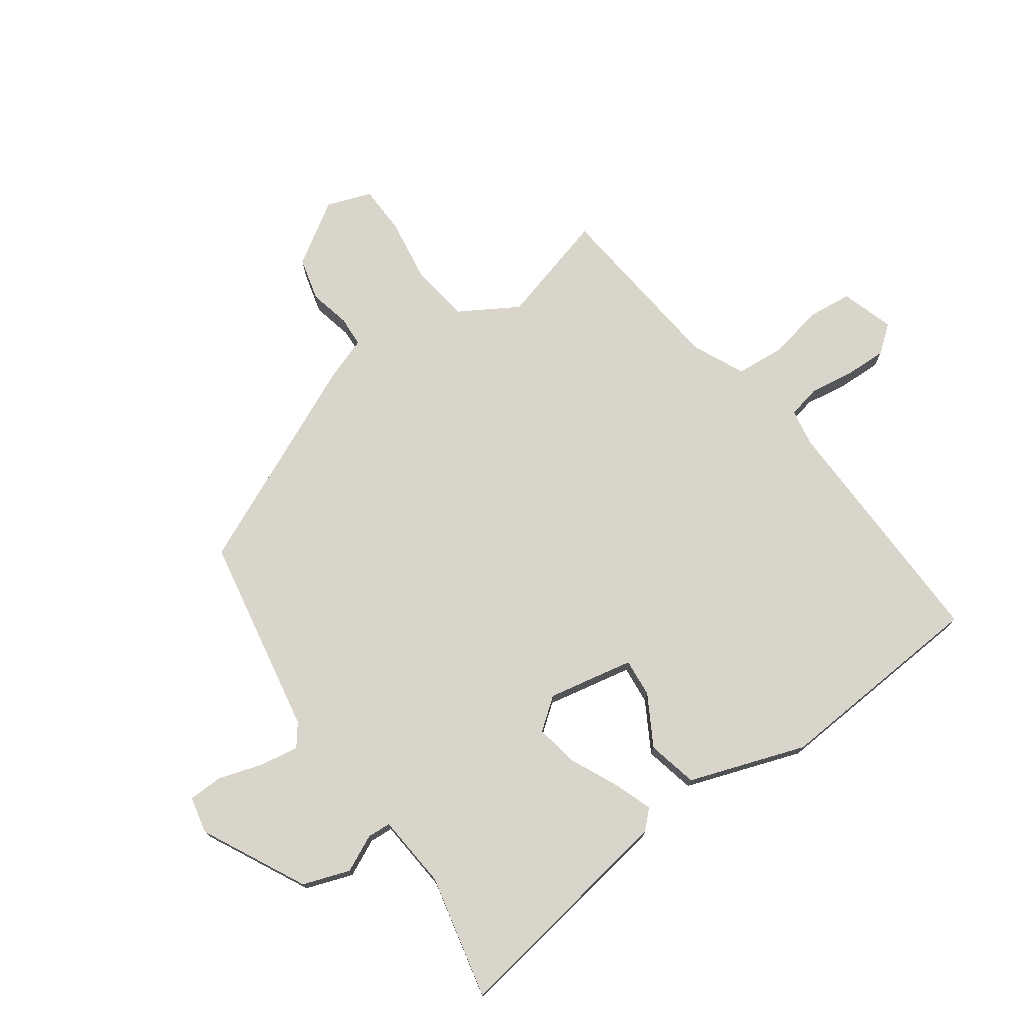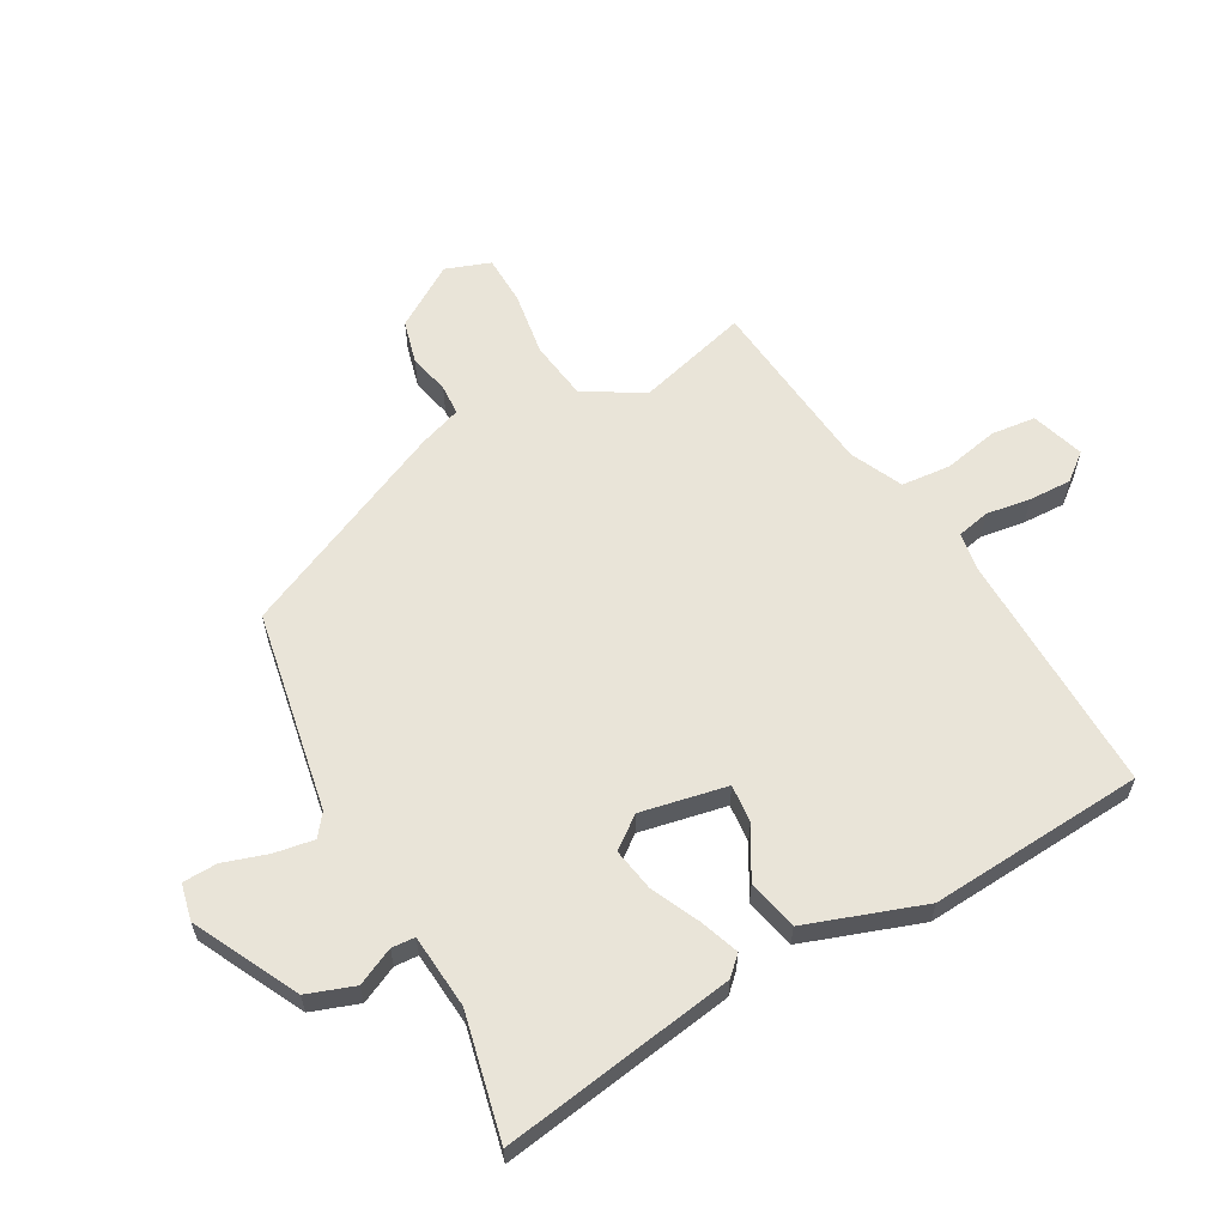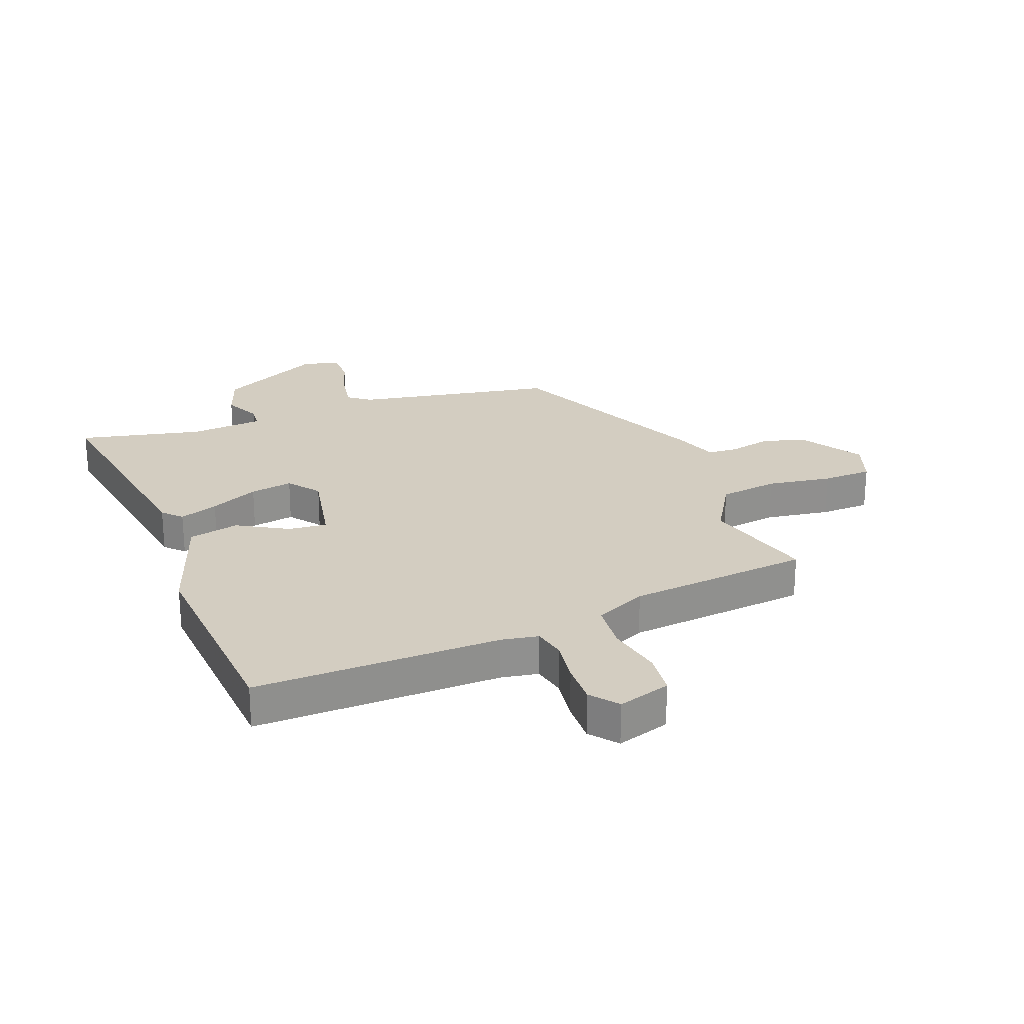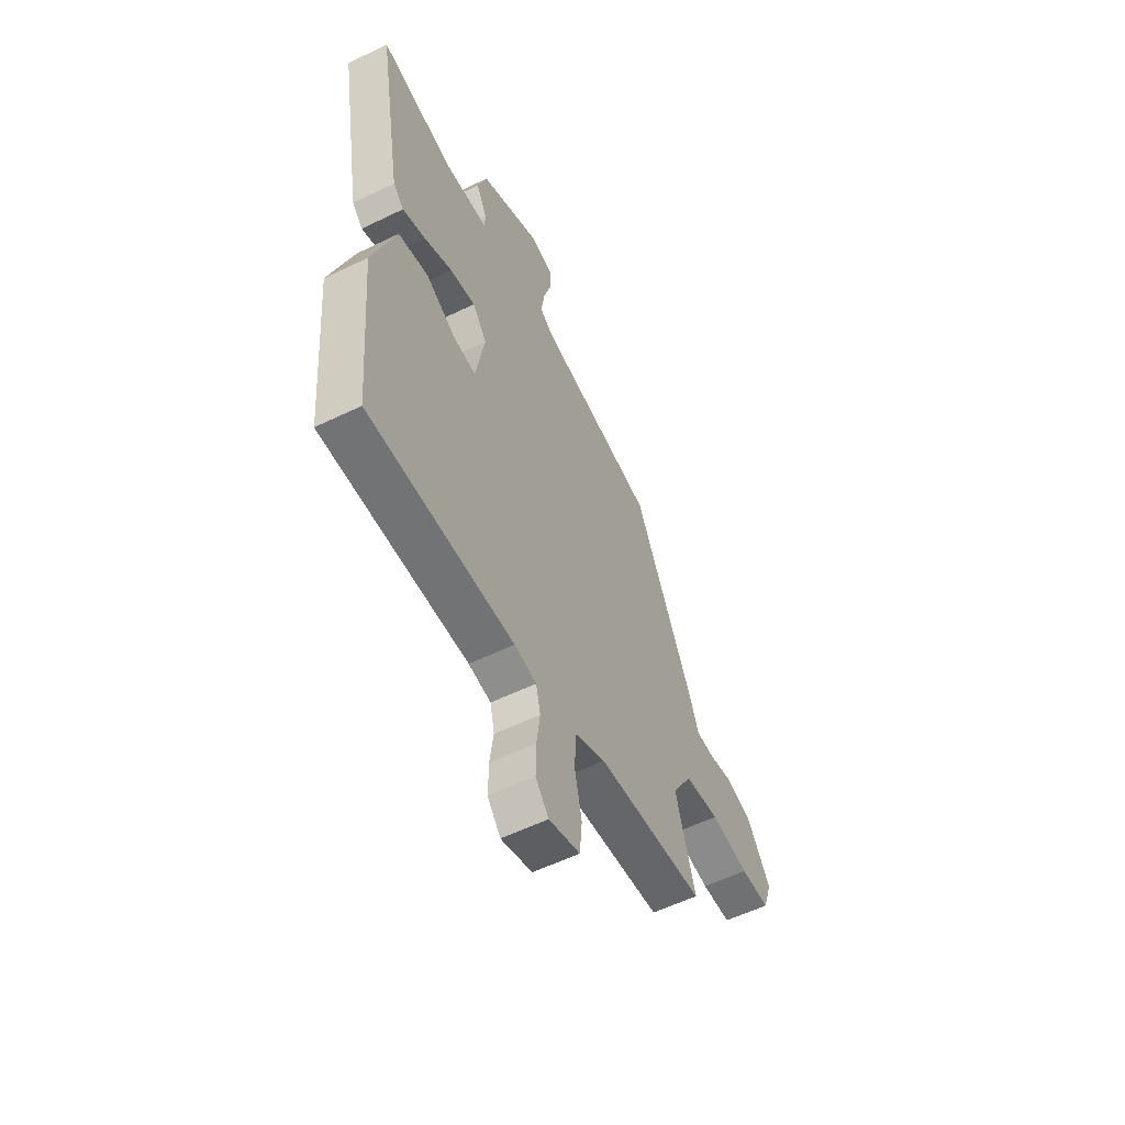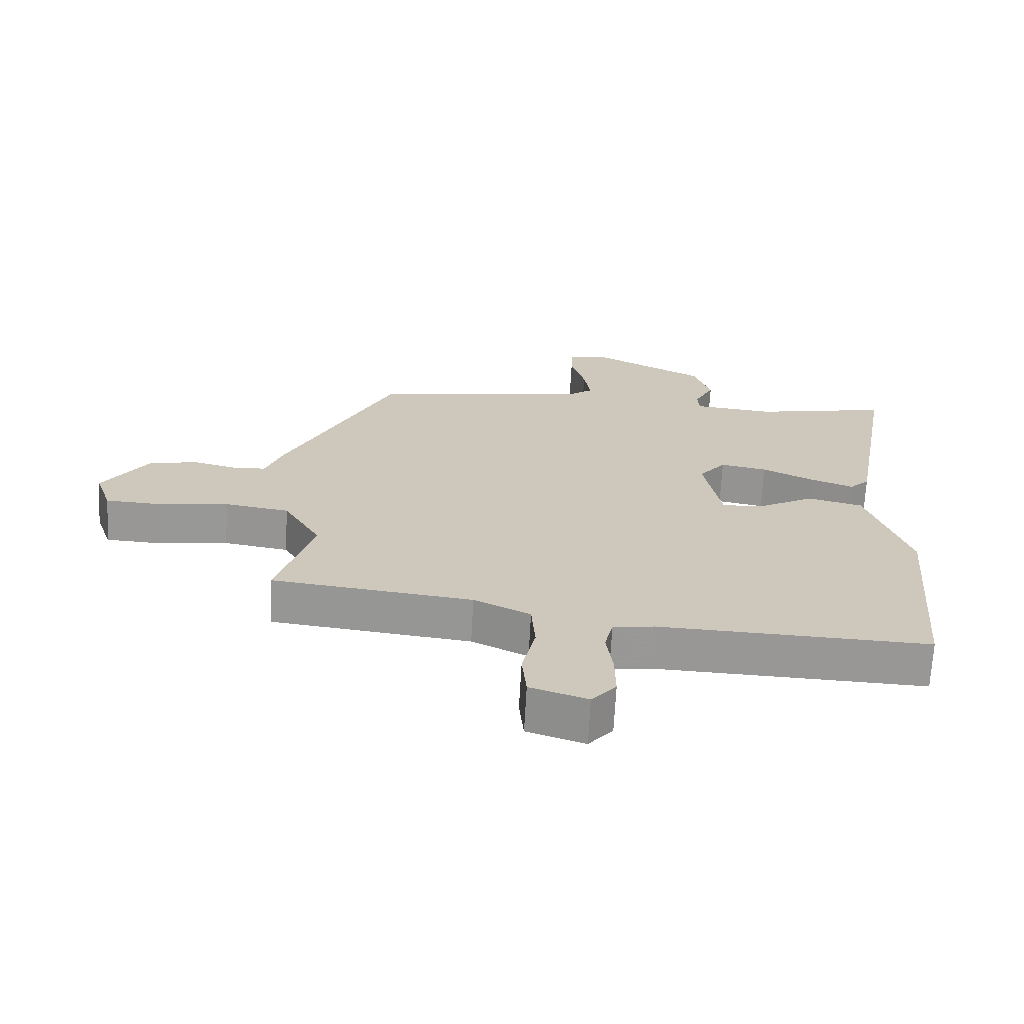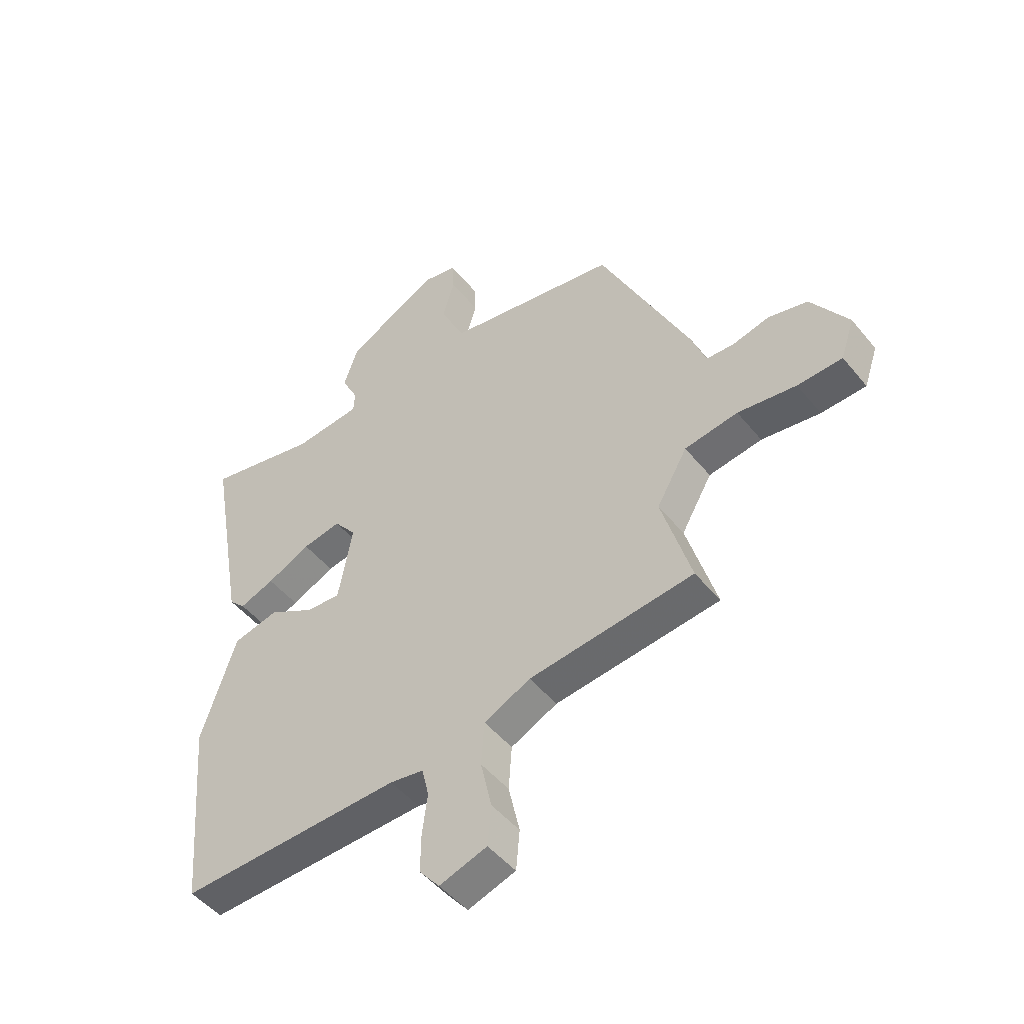
<metadata>
{"format":"obj","ext":"obj","renderer":"f3d","projection":"perspective","resolution":1024,"background":"white","views":[{"elev":74.6,"azim":55.4,"up":"+Y"},{"elev":60.4,"azim":61.9,"up":"+Y"},{"elev":24.8,"azim":160.0,"up":"+Y"},{"elev":-57.5,"azim":116.7,"up":"+Z"},{"elev":-68.5,"azim":-3.1,"up":"+Z"},{"elev":-48.5,"azim":-142.8,"up":"+Z"}]}
</metadata>
<code>
v -0.372 0.07 0.471
v -0.027 0.07 0.528
v 0.011 0.07 0.556
v 0.001 0.07 0.623
v -0.022 0.07 0.7
v -0.019 0.07 0.759
v 0.044 0.07 0.772
v 0.221 0.07 0.679
v 0.248 0.07 0.598
v 0.217 0.07 0.535
v 0.219 0.07 0.495
v 0.346 0.07 0.482
v 0.559 0.07 0.526
v 0.489 0.07 0.127
v 0.458 0.07 0.096
v 0.392 0.07 0.121
v 0.31 0.07 0.161
v 0.237 0.07 0.175
v 0.195 0.07 0.122
v 0.222 0.07 -0.026
v 0.288 0.07 -0.021
v 0.375 0.07 0.027
v 0.461 0.07 0.006
v 0.527 0.07 -0.195
v 0.514 0.07 -0.344
v 0.495 0.07 -0.563
v 0.074 0.07 -0.548
v 0.01 0.07 -0.558
v -0.003 0.07 -0.614
v 0.007 0.07 -0.69
v 0.008 0.07 -0.763
v -0.03 0.07 -0.809
v -0.12 0.07 -0.779
v -0.127 0.07 -0.703
v -0.106 0.07 -0.609
v -0.112 0.07 -0.525
v -0.2 0.07 -0.482
v -0.512 0.07 -0.445
v -0.456 0.07 -0.254
v -0.514 0.07 -0.153
v -0.615 0.07 -0.137
v -0.726 0.07 -0.152
v -0.811 0.07 -0.148
v -0.837 0.07 -0.071
v -0.767 0.07 0.035
v -0.692 0.07 0.053
v -0.623 0.07 0.036
v -0.57 0.07 0.038
v -0.543 0.07 0.111
v -0.372 0 0.471
v -0.027 0 0.528
v 0.011 0 0.556
v 0.001 0 0.623
v -0.022 0 0.7
v -0.019 0 0.759
v 0.044 0 0.772
v 0.221 0 0.679
v 0.248 0 0.598
v 0.217 0 0.535
v 0.219 0 0.495
v 0.346 0 0.482
v 0.559 0 0.526
v 0.489 0 0.127
v 0.458 0 0.096
v 0.392 0 0.121
v 0.31 0 0.161
v 0.237 0 0.175
v 0.195 0 0.122
v 0.222 0 -0.026
v 0.288 0 -0.021
v 0.375 0 0.027
v 0.461 0 0.006
v 0.527 0 -0.195
v 0.514 0 -0.344
v 0.495 0 -0.563
v 0.074 0 -0.548
v 0.01 0 -0.558
v -0.003 0 -0.614
v 0.007 0 -0.69
v 0.008 0 -0.763
v -0.03 0 -0.809
v -0.12 0 -0.779
v -0.127 0 -0.703
v -0.106 0 -0.609
v -0.112 0 -0.525
v -0.2 0 -0.482
v -0.512 0 -0.445
v -0.456 0 -0.254
v -0.514 0 -0.153
v -0.615 0 -0.137
v -0.726 0 -0.152
v -0.811 0 -0.148
v -0.837 0 -0.071
v -0.767 0 0.035
v -0.692 0 0.053
v -0.623 0 0.036
v -0.57 0 0.038
v -0.543 0 0.111
f 48 49 1 2
f 45 46 47
f 44 45 47
f 43 44 47
f 42 43 47
f 41 42 47
f 40 41 47 48
f 48 2 3
f 40 48 3
f 39 40 3
f 37 38 39 3
f 33 34 35
f 32 33 35
f 31 32 35
f 30 31 35
f 29 30 35
f 28 29 35 36
f 36 37 3
f 28 36 3
f 27 28 3
f 23 24 25
f 22 23 25
f 21 22 25
f 25 26 27
f 21 25 27
f 20 21 27
f 15 16 17
f 14 15 17
f 13 14 17
f 12 13 17
f 11 12 17 18
f 8 9 10
f 7 8 10
f 6 7 10
f 5 6 10
f 4 5 10
f 3 4 10 11
f 19 20 27 3
f 3 11 18 19
f 51 50 98 97
f 96 95 94
f 96 94 93
f 96 93 92
f 96 92 91
f 96 91 90
f 97 96 90 89
f 52 51 97
f 52 97 89
f 52 89 88
f 52 88 87 86
f 84 83 82
f 84 82 81
f 84 81 80
f 84 80 79
f 84 79 78
f 85 84 78 77
f 52 86 85
f 52 85 77
f 52 77 76
f 74 73 72
f 74 72 71
f 74 71 70
f 76 75 74
f 76 74 70
f 76 70 69
f 66 65 64
f 66 64 63
f 66 63 62
f 66 62 61
f 67 66 61 60
f 59 58 57
f 59 57 56
f 59 56 55
f 59 55 54
f 59 54 53
f 60 59 53 52
f 52 76 69 68
f 68 67 60 52
f 1 50 51 2
f 2 51 52 3
f 3 52 53 4
f 4 53 54 5
f 5 54 55 6
f 6 55 56 7
f 7 56 57 8
f 8 57 58 9
f 9 58 59 10
f 10 59 60 11
f 11 60 61 12
f 12 61 62 13
f 13 62 63 14
f 14 63 64 15
f 15 64 65 16
f 16 65 66 17
f 17 66 67 18
f 18 67 68 19
f 19 68 69 20
f 20 69 70 21
f 21 70 71 22
f 22 71 72 23
f 23 72 73 24
f 24 73 74 25
f 25 74 75 26
f 26 75 76 27
f 27 76 77 28
f 28 77 78 29
f 29 78 79 30
f 30 79 80 31
f 31 80 81 32
f 32 81 82 33
f 33 82 83 34
f 34 83 84 35
f 35 84 85 36
f 36 85 86 37
f 37 86 87 38
f 38 87 88 39
f 39 88 89 40
f 40 89 90 41
f 41 90 91 42
f 42 91 92 43
f 43 92 93 44
f 44 93 94 45
f 45 94 95 46
f 46 95 96 47
f 47 96 97 48
f 48 97 98 49
f 49 98 50 1

</code>
